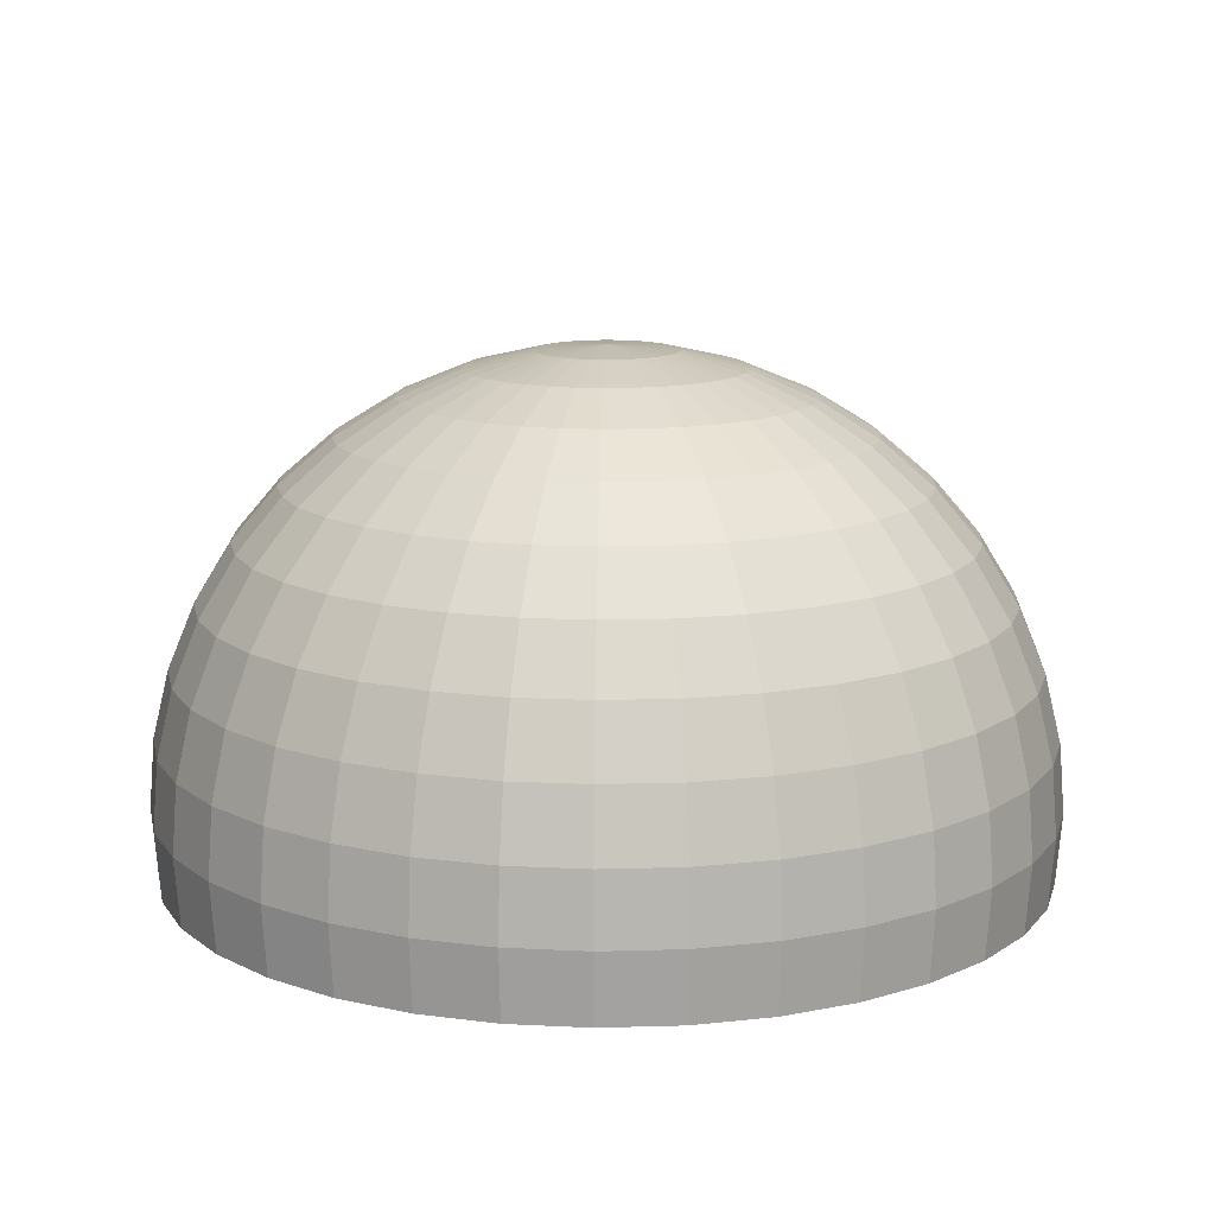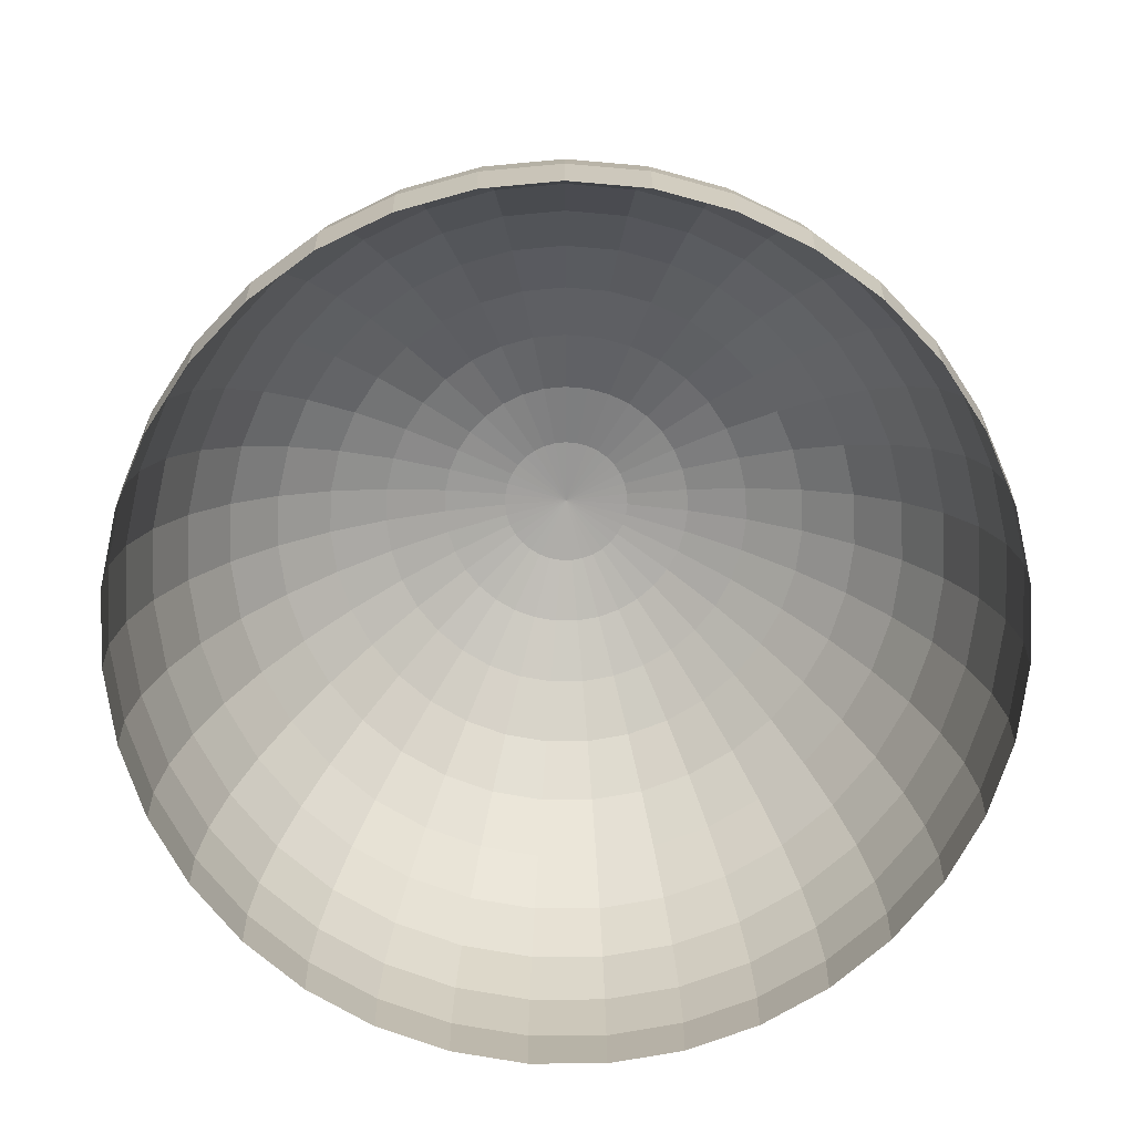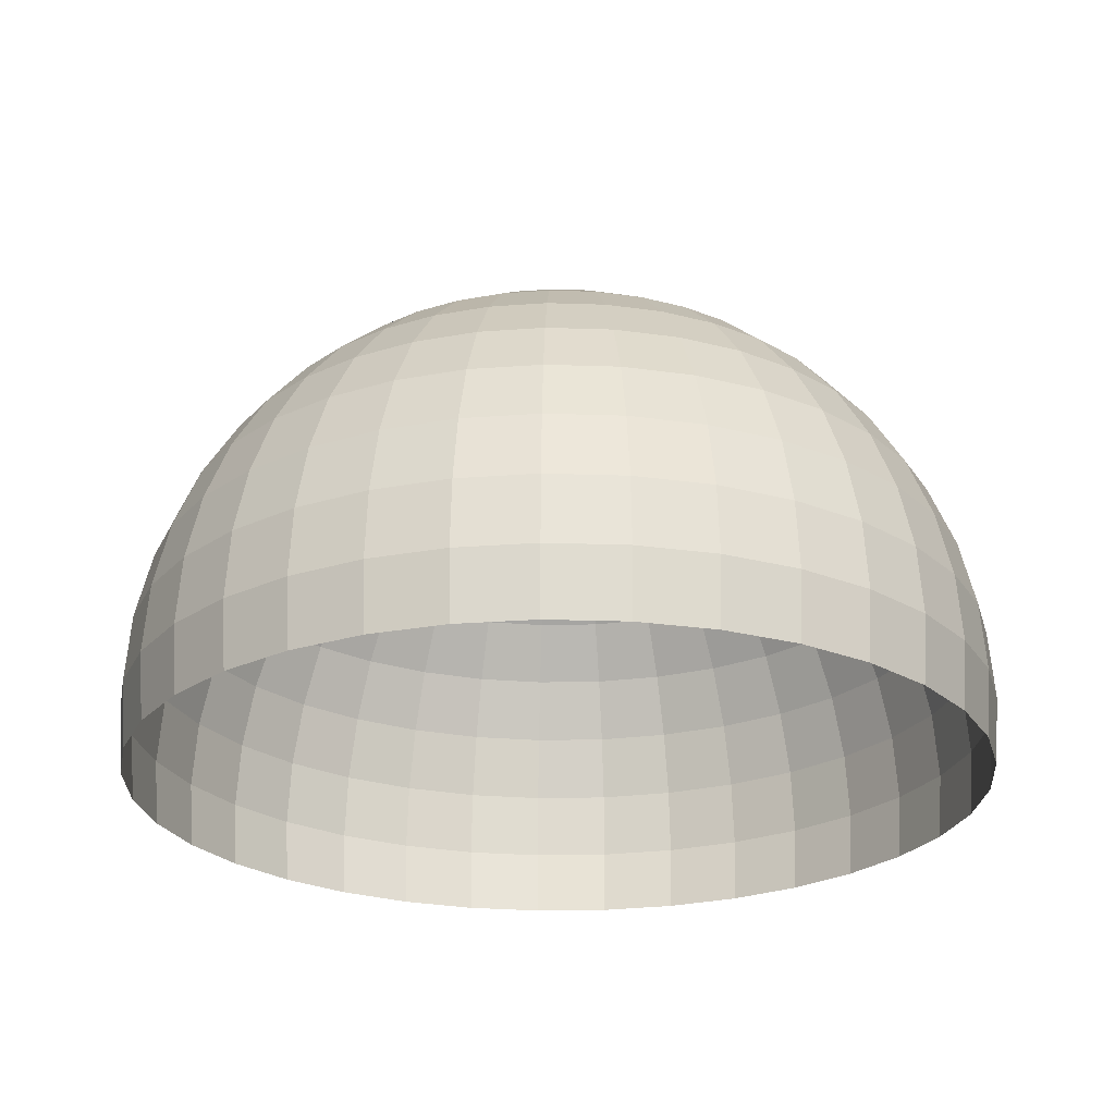
<metadata>
{"format":"obj","ext":"obj","renderer":"f3d","projection":"perspective","resolution":1024,"background":"white","views":[{"elev":13.2,"azim":68.2,"up":"+Y"},{"elev":-72.9,"azim":77.3,"up":"+Y"},{"elev":-24.4,"azim":-106.0,"up":"+Y"}]}
</metadata>
<code>
o Sphere
v 0 0.9877 -0.1564
v 0 0.5878 -0.809
v 0.02793 0.9877 -0.1539
v 0.05518 0.9511 -0.3041
v 0.08106 0.891 -0.4467
v 0.105 0.809 -0.5783
v 0.1263 0.7071 -0.6957
v 0.1445 0.5878 -0.796
v 0.1591 0.454 -0.8767
v 0.1698 0.309 -0.9358
v 0.1764 0.1564 -0.9718
v 0.1786 -0 -0.9839
v 0.1764 -0.1564 -0.9718
v 0.05497 0.9877 -0.1465
v 0.1086 0.9511 -0.2893
v 0.1595 0.891 -0.425
v 0.2065 0.809 -0.5503
v 0.2485 0.7071 -0.662
v 0.2843 0.5878 -0.7574
v 0.3131 0.454 -0.8342
v 0.3342 0.309 -0.8904
v 0.347 0.1564 -0.9247
v 0.3514 -0 -0.9362
v 0.347 -0.1564 -0.9247
v 0.08024 0.9877 -0.1343
v 0.1585 0.9511 -0.2653
v 0.2329 0.891 -0.3897
v 0.3015 0.809 -0.5046
v 0.3627 0.7071 -0.607
v 0.4149 0.5878 -0.6945
v 0.457 0.454 -0.7649
v 0.4878 0.309 -0.8164
v 0.5066 0.1564 -0.8479
v 0.5129 -0 -0.8584
v 0.5066 -0.1564 -0.8479
v 0.1029 0.9877 -0.1178
v 0.2033 0.9511 -0.2327
v 0.2987 0.891 -0.3419
v 0.3867 0.809 -0.4426
v 0.4652 0.7071 -0.5325
v 0.5323 0.5878 -0.6092
v 0.5862 0.454 -0.671
v 0.6257 0.309 -0.7162
v 0.6498 0.1564 -0.7438
v 0.6579 -0 -0.7531
v 0.6498 -0.1564 -0.7438
v 0.1223 0.9877 -0.09753
v 0.2416 0.9511 -0.1927
v 0.3549 0.891 -0.2831
v 0.4595 0.809 -0.3665
v 0.5528 0.7071 -0.4409
v 0.6325 0.5878 -0.5044
v 0.6966 0.454 -0.5555
v 0.7436 0.309 -0.593
v 0.7722 0.1564 -0.6158
v 0.7818 -0 -0.6235
v 0.7722 -0.1564 -0.6158
v 0.1378 0.9877 -0.07413
v 0.2721 0.9511 -0.1464
v 0.3998 0.891 -0.2151
v 0.5176 0.809 -0.2785
v 0.6227 0.7071 -0.3351
v 0.7124 0.5878 -0.3834
v 0.7846 0.454 -0.4222
v 0.8375 0.309 -0.4507
v 0.8698 0.1564 -0.468
v 0.8806 -0 -0.4739
v 0.8698 -0.1564 -0.468
v 0.1488 0.9877 -0.04834
v 0.2939 0.9511 -0.09549
v 0.4318 0.891 -0.1403
v 0.559 0.809 -0.1816
v 0.6725 0.7071 -0.2185
v 0.7694 0.5878 -0.25
v 0.8474 0.454 -0.2753
v 0.9045 0.309 -0.2939
v 0.9393 0.1564 -0.3052
v 0.9511 -0 -0.309
v 0.9393 -0.1564 -0.3052
v 0.155 0.9877 -0.021
v 0.3062 0.9511 -0.04148
v 0.4499 0.891 -0.06094
v 0.5825 0.809 -0.0789
v 0.7007 0.7071 -0.09492
v 0.8017 0.5878 -0.1086
v 0.8829 0.454 -0.1196
v 0.9424 0.309 -0.1277
v 0.9787 0.1564 -0.1326
v 0.9909 -0 -0.1342
v 0.9787 -0.1564 -0.1326
v 0.1563 0.9877 0.007018
v 0.3087 0.9511 0.01386
v 0.4535 0.891 0.02037
v 0.5872 0.809 0.02637
v 0.7064 0.7071 0.03172
v 0.8082 0.5878 0.0363
v 0.8901 0.454 0.03997
v 0.9501 0.309 0.04267
v 0.9867 0.1564 0.04431
v 0.999 -0 0.04487
v 0.9867 -0.1564 0.04431
v 0.1525 0.9877 0.03481
v 0.3013 0.9511 0.06876
v 0.4426 0.891 0.101
v 0.573 0.809 0.1308
v 0.6894 0.7071 0.1573
v 0.7887 0.5878 0.18
v 0.8687 0.454 0.1983
v 0.9272 0.309 0.2116
v 0.9629 0.1564 0.2198
v 0.9749 -0 0.2225
v 0.9629 -0.1564 0.2198
v 0.1438 0.9877 0.06148
v 0.2842 0.9511 0.1215
v 0.4175 0.891 0.1784
v 0.5405 0.809 0.231
v 0.6502 0.7071 0.2779
v 0.7439 0.5878 0.318
v 0.8193 0.454 0.3502
v 0.8745 0.309 0.3738
v 0.9082 0.1564 0.3882
v 0.9195 -0 0.393
v 0.9082 -0.1564 0.3882
v 0.1306 0.9877 0.08618
v 0.2579 0.9511 0.1702
v 0.3789 0.891 0.2501
v 0.4905 0.809 0.3238
v 0.5901 0.7071 0.3895
v 0.6752 0.5878 0.4457
v 0.7436 0.454 0.4909
v 0.7937 0.309 0.5239
v 0.8243 0.1564 0.5441
v 0.8346 -0 0.5509
v 0.8243 -0.1564 0.5441
v 0.1131 0.9877 0.1081
v 0.2234 0.9511 0.2135
v 0.3281 0.891 0.3137
v 0.4248 0.809 0.4062
v 0.5111 0.7071 0.4887
v 0.5848 0.5878 0.5591
v 0.644 0.454 0.6157
v 0.6874 0.309 0.6572
v 0.7139 0.1564 0.6826
v 0.7228 -0 0.6911
v 0.7139 -0.1564 0.6826
v 0.09195 0.9877 0.1266
v 0.1816 0.9511 0.25
v 0.2668 0.891 0.3673
v 0.3455 0.809 0.4755
v 0.4156 0.7071 0.5721
v 0.4755 0.5878 0.6545
v 0.5237 0.454 0.7208
v 0.559 0.309 0.7694
v 0.5805 0.1564 0.7991
v 0.5878 -0 0.809
v 0.5805 -0.1564 0.7991
v 0.06787 0.9877 0.1409
v 0.1341 0.9511 0.2784
v 0.197 0.891 0.409
v 0.255 0.809 0.5296
v 0.3068 0.7071 0.6371
v 0.351 0.5878 0.7289
v 0.3866 0.454 0.8028
v 0.4126 0.309 0.8569
v 0.4285 0.1564 0.8899
v 0.4339 -0 0.901
v 0.4285 -0.1564 0.8899
v 0.04162 0.9877 0.1508
v 0.08221 0.9511 0.2979
v 0.1208 0.891 0.4376
v 0.1564 0.809 0.5666
v 0.1881 0.7071 0.6816
v 0.2152 0.5878 0.7799
v 0.237 0.454 0.8589
v 0.253 0.309 0.9168
v 0.2628 0.1564 0.9521
v 0.266 -0 0.964
v 0.2628 -0.1564 0.9521
v 0.01402 0.9877 0.1558
v 0.0277 0.9511 0.3078
v 0.0407 0.891 0.4522
v 0.05269 0.809 0.5854
v 0.06338 0.7071 0.7043
v 0.07252 0.5878 0.8058
v 0.07987 0.454 0.8874
v 0.08525 0.309 0.9472
v 0.08854 0.1564 0.9837
v 0.08964 -0 0.996
v 0.08854 -0.1564 0.9837
v -0.01402 0.9877 0.1558
v -0.0277 0.9511 0.3078
v -0.0407 0.891 0.4522
v -0.05269 0.809 0.5854
v -0.06338 0.7071 0.7043
v -0.07252 0.5878 0.8058
v -0.07987 0.454 0.8874
v -0.08525 0.309 0.9472
v -0.08854 0.1564 0.9837
v -0.08964 -0 0.996
v -0.08854 -0.1564 0.9837
v -0.04162 0.9877 0.1508
v -0.08221 0.9511 0.2979
v -0.1208 0.891 0.4376
v -0.1564 0.809 0.5666
v -0.1881 0.7071 0.6816
v -0.2152 0.5878 0.7799
v -0.237 0.454 0.8589
v -0.253 0.309 0.9168
v -0.2628 0.1564 0.9521
v -0.266 -0 0.964
v -0.2628 -0.1564 0.9521
v -0.06787 0.9877 0.1409
v -0.1341 0.9511 0.2784
v -0.197 0.891 0.409
v -0.255 0.809 0.5296
v -0.3068 0.7071 0.6371
v -0.351 0.5878 0.7289
v -0.3866 0.454 0.8028
v -0.4126 0.309 0.8569
v -0.4285 0.1564 0.8899
v -0.4339 -0 0.901
v -0.4285 -0.1564 0.8899
v -0.09195 0.9877 0.1266
v -0.1816 0.9511 0.25
v -0.2668 0.891 0.3673
v -0.3455 0.809 0.4755
v -0.4156 0.7071 0.5721
v -0.4755 0.5878 0.6545
v -0.5237 0.454 0.7208
v -0.559 0.309 0.7694
v -0.5805 0.1564 0.7991
v -0.5878 -0 0.809
v -0.5805 -0.1564 0.7991
v -0.1131 0.9877 0.1081
v -0.2234 0.9511 0.2135
v -0.3281 0.891 0.3137
v -0.4248 0.809 0.4062
v -0.5111 0.7071 0.4887
v -0.5848 0.5878 0.5591
v -0.644 0.454 0.6157
v -0.6874 0.309 0.6572
v -0.7139 0.1564 0.6826
v -0.7228 -0 0.6911
v -0.7139 -0.1564 0.6826
v -0 1 0
v -0.1306 0.9877 0.08618
v -0.2579 0.9511 0.1702
v -0.3789 0.891 0.2501
v -0.4905 0.809 0.3238
v -0.5901 0.7071 0.3895
v -0.6752 0.5878 0.4457
v -0.7436 0.454 0.4909
v -0.7937 0.309 0.5239
v -0.8243 0.1564 0.5441
v -0.8346 -0 0.5509
v -0.8243 -0.1564 0.5441
v -0.1438 0.9877 0.06148
v -0.2842 0.9511 0.1215
v -0.4175 0.891 0.1784
v -0.5405 0.809 0.231
v -0.6502 0.7071 0.2779
v -0.7439 0.5878 0.318
v -0.8193 0.454 0.3502
v -0.8745 0.309 0.3738
v -0.9082 0.1564 0.3882
v -0.9195 -0 0.393
v -0.9082 -0.1564 0.3882
v -0.1525 0.9877 0.03481
v -0.3013 0.9511 0.06876
v -0.4426 0.891 0.101
v -0.573 0.809 0.1308
v -0.6894 0.7071 0.1573
v -0.7887 0.5878 0.18
v -0.8687 0.454 0.1983
v -0.9272 0.309 0.2116
v -0.9629 0.1564 0.2198
v -0.9749 -0 0.2225
v -0.9629 -0.1564 0.2198
v -0.1563 0.9877 0.007018
v -0.3087 0.9511 0.01386
v -0.4535 0.891 0.02037
v -0.5872 0.809 0.02637
v -0.7064 0.7071 0.03172
v -0.8082 0.5878 0.0363
v -0.8901 0.454 0.03997
v -0.9501 0.309 0.04267
v -0.9867 0.1564 0.04431
v -0.999 -0 0.04487
v -0.9867 -0.1564 0.04431
v -0.155 0.9877 -0.021
v -0.3062 0.9511 -0.04148
v -0.4499 0.891 -0.06094
v -0.5825 0.809 -0.0789
v -0.7007 0.7071 -0.09492
v -0.8017 0.5878 -0.1086
v -0.8829 0.454 -0.1196
v -0.9424 0.309 -0.1277
v -0.9787 0.1564 -0.1326
v -0.9909 -0 -0.1342
v -0.9787 -0.1564 -0.1326
v -0.1488 0.9877 -0.04834
v -0.2939 0.9511 -0.09549
v -0.4318 0.891 -0.1403
v -0.559 0.809 -0.1816
v -0.6725 0.7071 -0.2185
v -0.7694 0.5878 -0.25
v -0.8474 0.454 -0.2753
v -0.9045 0.309 -0.2939
v -0.9393 0.1564 -0.3052
v -0.9511 -0 -0.309
v -0.9393 -0.1564 -0.3052
v -0.1378 0.9877 -0.07413
v -0.2721 0.9511 -0.1464
v -0.3998 0.891 -0.2151
v -0.5176 0.809 -0.2785
v -0.6227 0.7071 -0.3351
v -0.7124 0.5878 -0.3834
v -0.7846 0.454 -0.4222
v -0.8375 0.309 -0.4507
v -0.8698 0.1564 -0.468
v -0.8806 -0 -0.4739
v -0.8698 -0.1564 -0.468
v -0.1223 0.9877 -0.09753
v -0.2416 0.9511 -0.1927
v -0.3549 0.891 -0.2831
v -0.4595 0.809 -0.3665
v -0.5528 0.7071 -0.4409
v -0.6325 0.5878 -0.5044
v -0.6966 0.454 -0.5555
v -0.7436 0.309 -0.593
v -0.7722 0.1564 -0.6158
v -0.7818 -0 -0.6235
v -0.7722 -0.1564 -0.6158
v -0.1029 0.9877 -0.1178
v -0.2033 0.9511 -0.2327
v -0.2987 0.891 -0.3419
v -0.3867 0.809 -0.4426
v -0.4652 0.7071 -0.5325
v -0.5323 0.5878 -0.6092
v -0.5862 0.454 -0.671
v -0.6257 0.309 -0.7162
v -0.6498 0.1564 -0.7438
v -0.6579 -0 -0.7531
v -0.6498 -0.1564 -0.7438
v -0.08024 0.9877 -0.1343
v -0.1585 0.9511 -0.2653
v -0.2329 0.891 -0.3897
v -0.3015 0.809 -0.5046
v -0.3627 0.7071 -0.607
v -0.4149 0.5878 -0.6945
v -0.457 0.454 -0.7649
v -0.4878 0.309 -0.8164
v -0.5066 0.1564 -0.8479
v -0.5129 -0 -0.8584
v -0.5066 -0.1564 -0.8479
v -0.05497 0.9877 -0.1465
v -0.1086 0.9511 -0.2893
v -0.1595 0.891 -0.425
v -0.2065 0.809 -0.5503
v -0.2485 0.7071 -0.662
v -0.2843 0.5878 -0.7574
v -0.3131 0.454 -0.8342
v -0.3342 0.309 -0.8904
v -0.347 0.1564 -0.9247
v -0.3514 -0 -0.9362
v -0.347 -0.1564 -0.9247
v -0.02793 0.9877 -0.1539
v -0.05518 0.9511 -0.3041
v -0.08106 0.891 -0.4467
v -0.105 0.809 -0.5783
v -0.1263 0.7071 -0.6957
v -0.1445 0.5878 -0.796
v -0.1591 0.454 -0.8767
v -0.1698 0.309 -0.9358
v -0.1764 0.1564 -0.9718
v -0.1786 -0 -0.9839
v -0.1764 -0.1564 -0.9718
v -0 0.9511 -0.309
v -0 0.891 -0.454
v -0 0.809 -0.5878
v -0 0.7071 -0.7071
v -0 0.454 -0.891
v -0 0.309 -0.9511
v -0 0.1564 -0.9877
v -0 -0 -1
v -0 -0.1564 -0.9877
f 383 10 9 382
f 1 3 245
f 384 11 10 383
f 378 4 3 1
f 385 12 11 384
f 379 5 4 378
f 386 13 12 385
f 380 6 5 379
f 381 7 6 380
f 2 8 7 381
f 382 9 8 2
f 12 23 22 11
f 5 16 15 4
f 13 24 23 12
f 6 17 16 5
f 7 18 17 6
f 8 19 18 7
f 9 20 19 8
f 10 21 20 9
f 3 14 245
f 11 22 21 10
f 4 15 14 3
f 19 30 29 18
f 20 31 30 19
f 21 32 31 20
f 14 25 245
f 22 33 32 21
f 15 26 25 14
f 23 34 33 22
f 16 27 26 15
f 24 35 34 23
f 17 28 27 16
f 18 29 28 17
f 26 37 36 25
f 34 45 44 33
f 27 38 37 26
f 35 46 45 34
f 28 39 38 27
f 29 40 39 28
f 30 41 40 29
f 31 42 41 30
f 32 43 42 31
f 25 36 245
f 33 44 43 32
f 41 52 51 40
f 42 53 52 41
f 43 54 53 42
f 36 47 245
f 44 55 54 43
f 37 48 47 36
f 45 56 55 44
f 38 49 48 37
f 46 57 56 45
f 39 50 49 38
f 40 51 50 39
f 55 66 65 54
f 48 59 58 47
f 56 67 66 55
f 49 60 59 48
f 57 68 67 56
f 50 61 60 49
f 51 62 61 50
f 52 63 62 51
f 53 64 63 52
f 54 65 64 53
f 47 58 245
f 62 73 72 61
f 63 74 73 62
f 64 75 74 63
f 65 76 75 64
f 58 69 245
f 66 77 76 65
f 59 70 69 58
f 67 78 77 66
f 60 71 70 59
f 68 79 78 67
f 61 72 71 60
f 76 87 86 75
f 69 80 245
f 77 88 87 76
f 70 81 80 69
f 78 89 88 77
f 71 82 81 70
f 79 90 89 78
f 72 83 82 71
f 73 84 83 72
f 74 85 84 73
f 75 86 85 74
f 83 94 93 82
f 84 95 94 83
f 85 96 95 84
f 86 97 96 85
f 87 98 97 86
f 80 91 245
f 88 99 98 87
f 81 92 91 80
f 89 100 99 88
f 82 93 92 81
f 90 101 100 89
f 98 109 108 97
f 91 102 245
f 99 110 109 98
f 92 103 102 91
f 100 111 110 99
f 93 104 103 92
f 101 112 111 100
f 94 105 104 93
f 95 106 105 94
f 96 107 106 95
f 97 108 107 96
f 112 123 122 111
f 105 116 115 104
f 106 117 116 105
f 107 118 117 106
f 108 119 118 107
f 109 120 119 108
f 102 113 245
f 110 121 120 109
f 103 114 113 102
f 111 122 121 110
f 104 115 114 103
f 119 130 129 118
f 120 131 130 119
f 113 124 245
f 121 132 131 120
f 114 125 124 113
f 122 133 132 121
f 115 126 125 114
f 123 134 133 122
f 116 127 126 115
f 117 128 127 116
f 118 129 128 117
f 126 137 136 125
f 134 145 144 133
f 127 138 137 126
f 128 139 138 127
f 129 140 139 128
f 130 141 140 129
f 131 142 141 130
f 124 135 245
f 132 143 142 131
f 125 136 135 124
f 133 144 143 132
f 141 152 151 140
f 142 153 152 141
f 135 146 245
f 143 154 153 142
f 136 147 146 135
f 144 155 154 143
f 137 148 147 136
f 145 156 155 144
f 138 149 148 137
f 139 150 149 138
f 140 151 150 139
f 155 166 165 154
f 148 159 158 147
f 156 167 166 155
f 149 160 159 148
f 150 161 160 149
f 151 162 161 150
f 152 163 162 151
f 153 164 163 152
f 146 157 245
f 154 165 164 153
f 147 158 157 146
f 162 173 172 161
f 163 174 173 162
f 164 175 174 163
f 157 168 245
f 165 176 175 164
f 158 169 168 157
f 166 177 176 165
f 159 170 169 158
f 167 178 177 166
f 160 171 170 159
f 161 172 171 160
f 176 187 186 175
f 169 180 179 168
f 177 188 187 176
f 170 181 180 169
f 178 189 188 177
f 171 182 181 170
f 172 183 182 171
f 173 184 183 172
f 174 185 184 173
f 175 186 185 174
f 168 179 245
f 183 194 193 182
f 184 195 194 183
f 185 196 195 184
f 186 197 196 185
f 179 190 245
f 187 198 197 186
f 180 191 190 179
f 188 199 198 187
f 181 192 191 180
f 189 200 199 188
f 182 193 192 181
f 190 201 245
f 198 209 208 197
f 191 202 201 190
f 199 210 209 198
f 192 203 202 191
f 200 211 210 199
f 193 204 203 192
f 194 205 204 193
f 195 206 205 194
f 196 207 206 195
f 197 208 207 196
f 205 216 215 204
f 206 217 216 205
f 207 218 217 206
f 208 219 218 207
f 201 212 245
f 209 220 219 208
f 202 213 212 201
f 210 221 220 209
f 203 214 213 202
f 211 222 221 210
f 204 215 214 203
f 219 230 229 218
f 212 223 245
f 220 231 230 219
f 213 224 223 212
f 221 232 231 220
f 214 225 224 213
f 222 233 232 221
f 215 226 225 214
f 216 227 226 215
f 217 228 227 216
f 218 229 228 217
f 226 237 236 225
f 227 238 237 226
f 228 239 238 227
f 229 240 239 228
f 230 241 240 229
f 223 234 245
f 231 242 241 230
f 224 235 234 223
f 232 243 242 231
f 225 236 235 224
f 233 244 243 232
f 241 253 252 240
f 234 246 245
f 242 254 253 241
f 235 247 246 234
f 243 255 254 242
f 236 248 247 235
f 244 256 255 243
f 237 249 248 236
f 238 250 249 237
f 239 251 250 238
f 240 252 251 239
f 256 267 266 255
f 249 260 259 248
f 250 261 260 249
f 251 262 261 250
f 252 263 262 251
f 253 264 263 252
f 246 257 245
f 254 265 264 253
f 247 258 257 246
f 255 266 265 254
f 248 259 258 247
f 263 274 273 262
f 264 275 274 263
f 257 268 245
f 265 276 275 264
f 258 269 268 257
f 266 277 276 265
f 259 270 269 258
f 267 278 277 266
f 260 271 270 259
f 261 272 271 260
f 262 273 272 261
f 277 288 287 276
f 270 281 280 269
f 278 289 288 277
f 271 282 281 270
f 272 283 282 271
f 273 284 283 272
f 274 285 284 273
f 275 286 285 274
f 268 279 245
f 276 287 286 275
f 269 280 279 268
f 284 295 294 283
f 285 296 295 284
f 286 297 296 285
f 279 290 245
f 287 298 297 286
f 280 291 290 279
f 288 299 298 287
f 281 292 291 280
f 289 300 299 288
f 282 293 292 281
f 283 294 293 282
f 291 302 301 290
f 299 310 309 298
f 292 303 302 291
f 300 311 310 299
f 293 304 303 292
f 294 305 304 293
f 295 306 305 294
f 296 307 306 295
f 297 308 307 296
f 290 301 245
f 298 309 308 297
f 306 317 316 305
f 307 318 317 306
f 308 319 318 307
f 301 312 245
f 309 320 319 308
f 302 313 312 301
f 310 321 320 309
f 303 314 313 302
f 311 322 321 310
f 304 315 314 303
f 305 316 315 304
f 320 331 330 319
f 313 324 323 312
f 321 332 331 320
f 314 325 324 313
f 322 333 332 321
f 315 326 325 314
f 316 327 326 315
f 317 328 327 316
f 318 329 328 317
f 319 330 329 318
f 312 323 245
f 327 338 337 326
f 328 339 338 327
f 329 340 339 328
f 330 341 340 329
f 323 334 245
f 331 342 341 330
f 324 335 334 323
f 332 343 342 331
f 325 336 335 324
f 333 344 343 332
f 326 337 336 325
f 334 345 245
f 342 353 352 341
f 335 346 345 334
f 343 354 353 342
f 336 347 346 335
f 344 355 354 343
f 337 348 347 336
f 338 349 348 337
f 339 350 349 338
f 340 351 350 339
f 341 352 351 340
f 349 360 359 348
f 350 361 360 349
f 351 362 361 350
f 352 363 362 351
f 345 356 245
f 353 364 363 352
f 346 357 356 345
f 354 365 364 353
f 347 358 357 346
f 355 366 365 354
f 348 359 358 347
f 363 374 373 362
f 356 367 245
f 364 375 374 363
f 357 368 367 356
f 365 376 375 364
f 358 369 368 357
f 366 377 376 365
f 359 370 369 358
f 360 371 370 359
f 361 372 371 360
f 362 373 372 361
f 377 386 385 376
f 370 380 379 369
f 371 381 380 370
f 372 2 381 371
f 373 382 2 372
f 374 383 382 373
f 367 1 245
f 375 384 383 374
f 368 378 1 367
f 376 385 384 375
f 369 379 378 368

</code>
